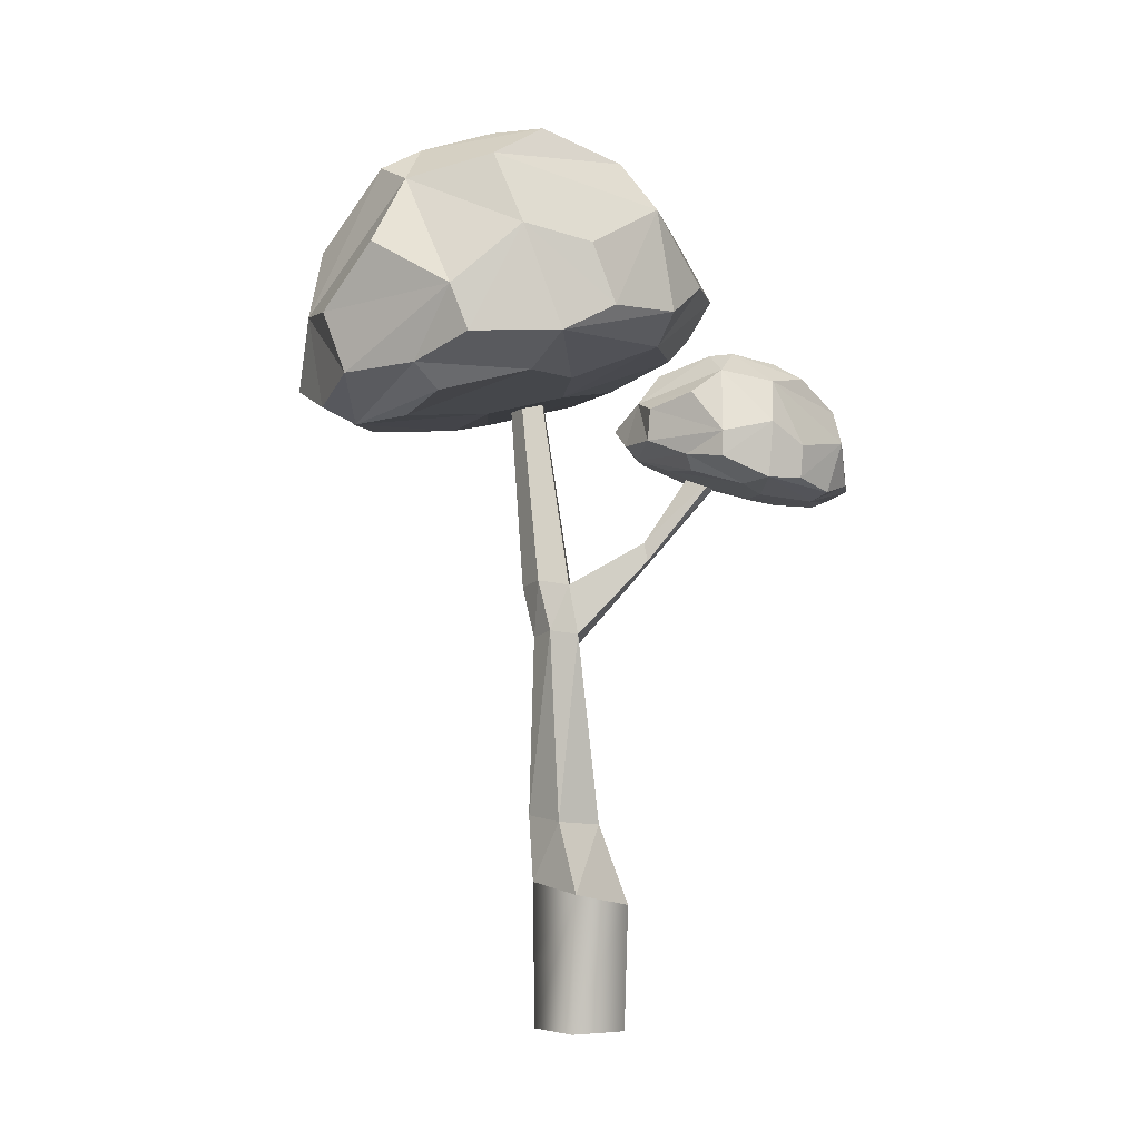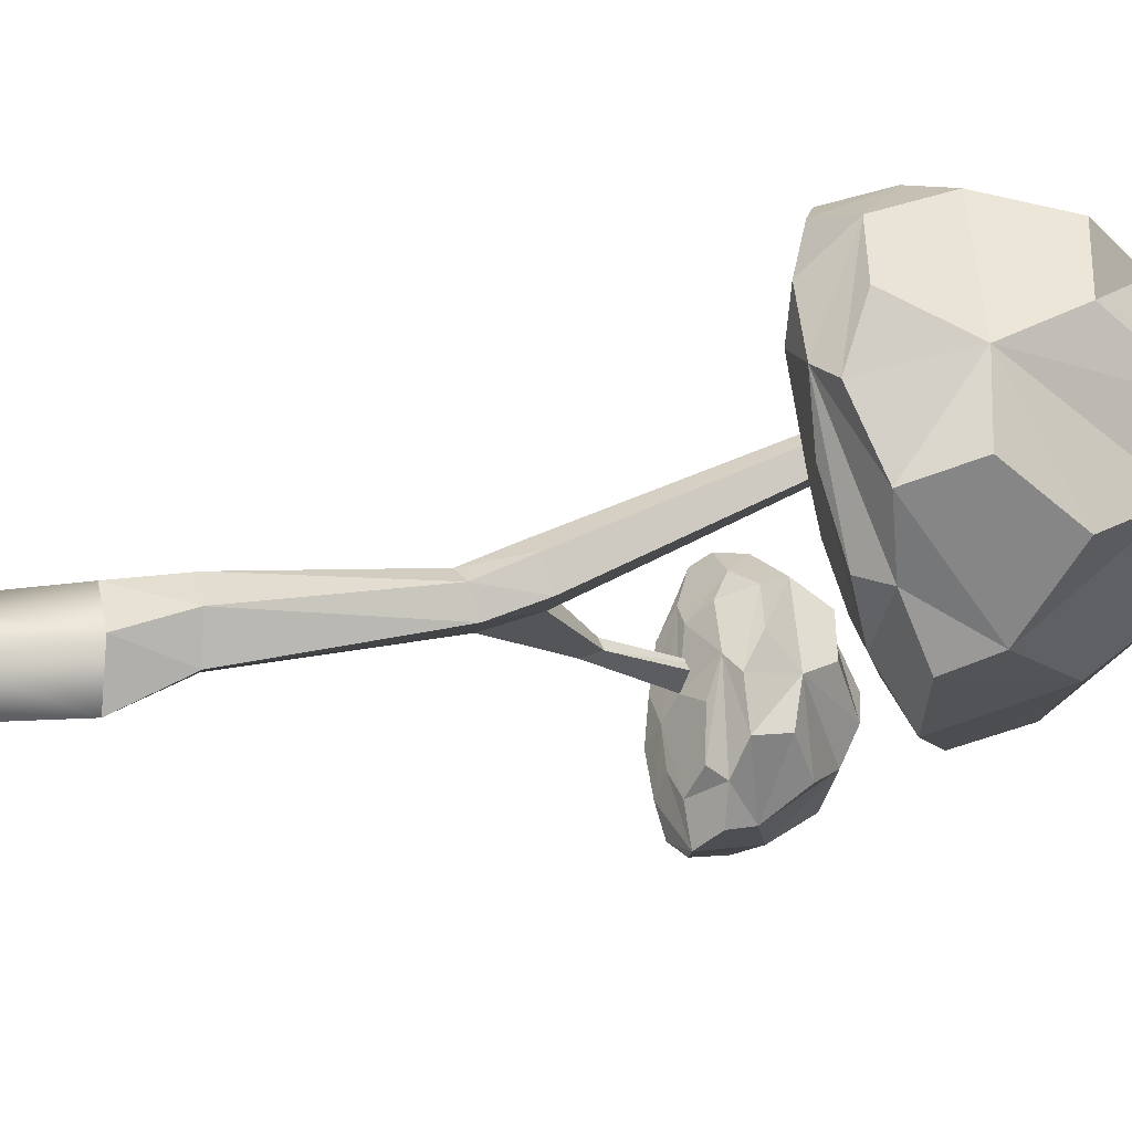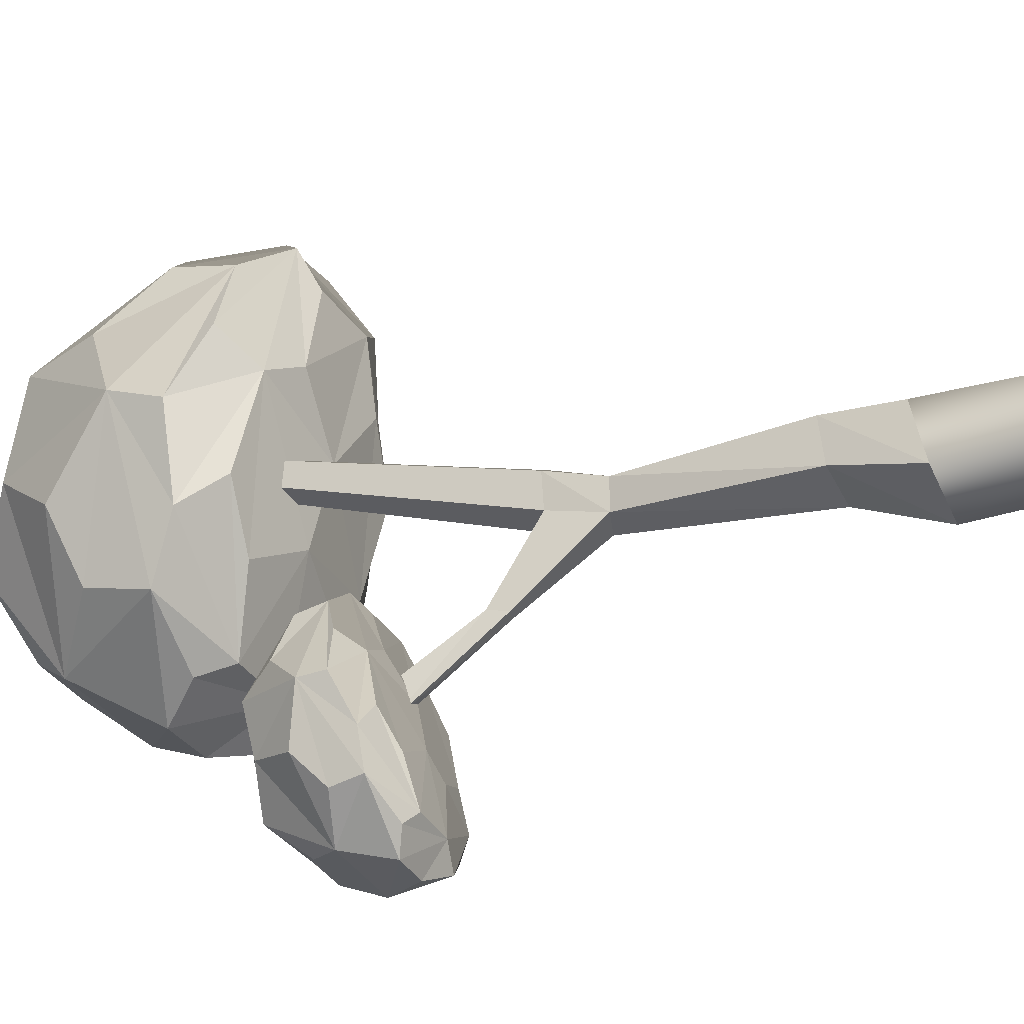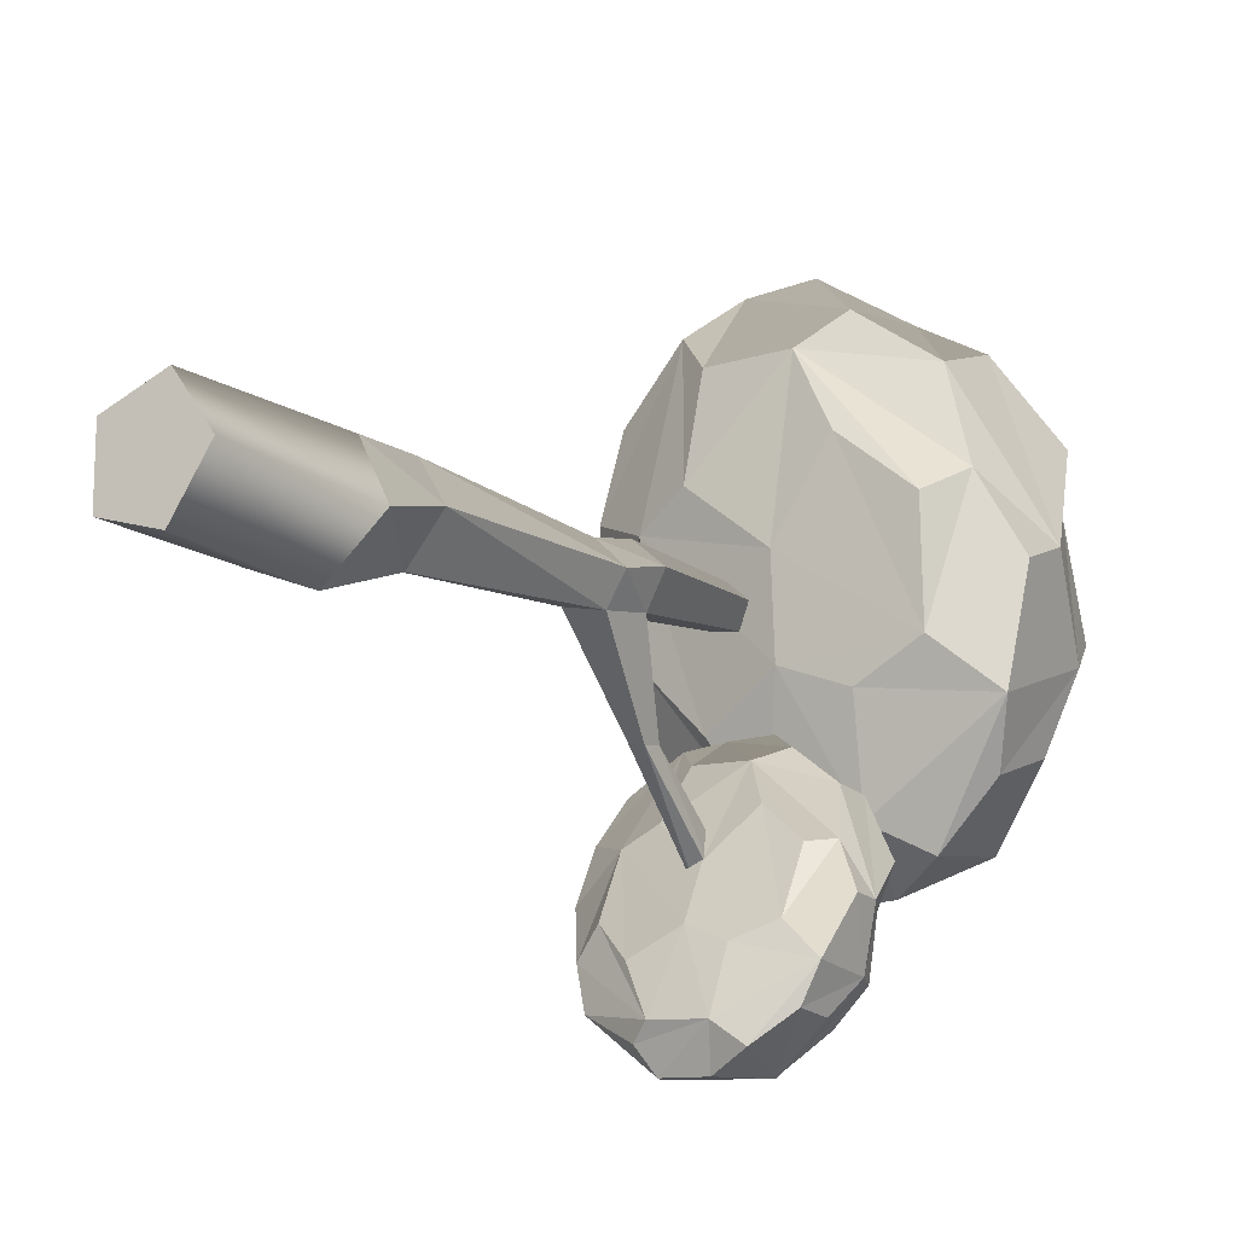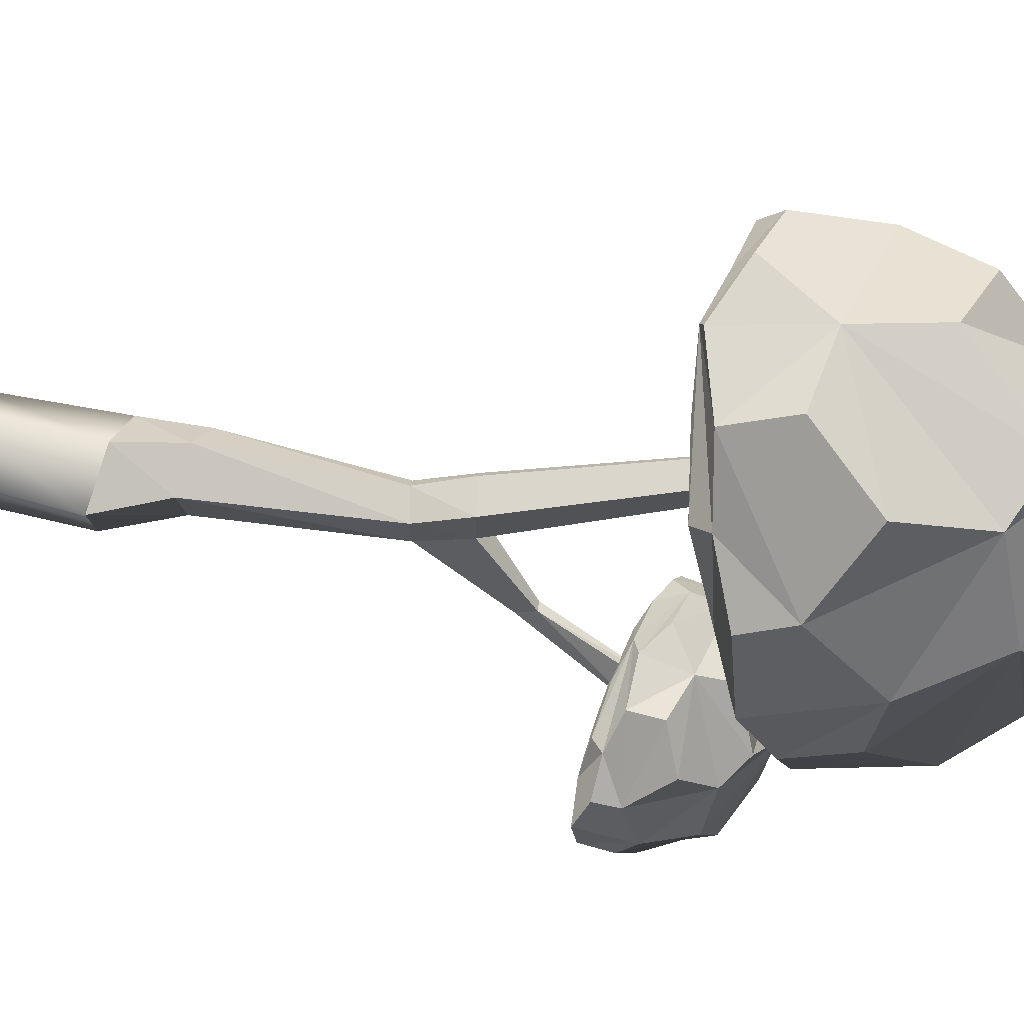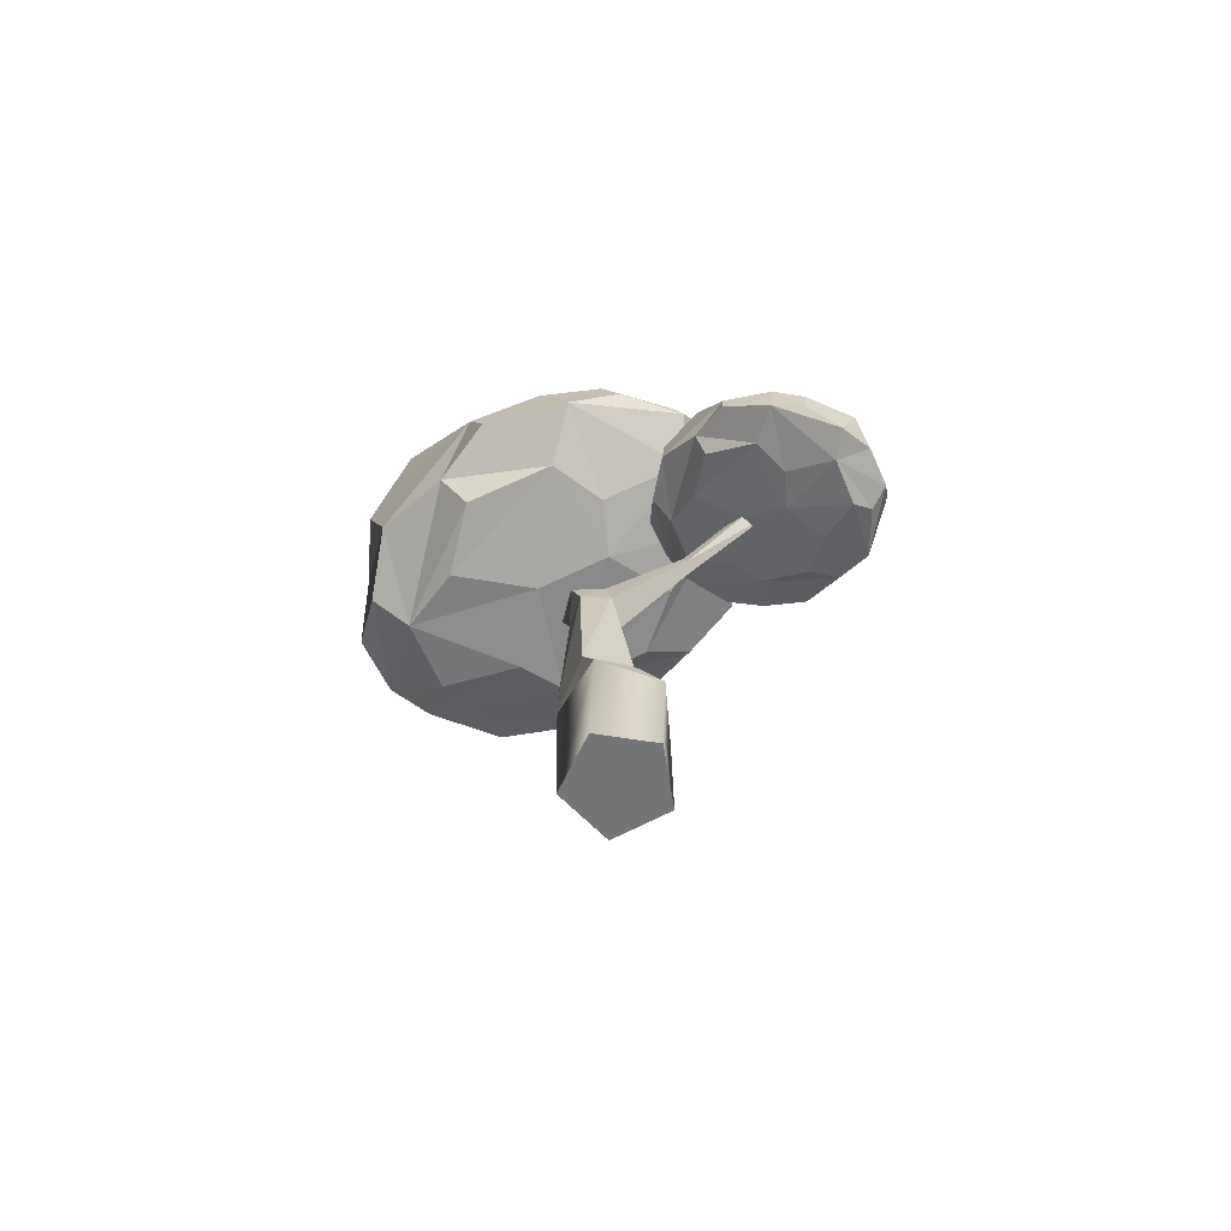
<metadata>
{"format":"obj","ext":"obj","renderer":"f3d","projection":"perspective","resolution":1024,"background":"white","views":[{"elev":-3.1,"azim":101.9,"up":"+Y"},{"elev":48.9,"azim":84.4,"up":"+Z"},{"elev":-28.6,"azim":-64.1,"up":"+Z"},{"elev":-15.8,"azim":36.5,"up":"+Z"},{"elev":35.0,"azim":109.7,"up":"+Z"},{"elev":-69.1,"azim":117.3,"up":"+Y"}]}
</metadata>
<code>
v  -0.0346 3.13 0.6558
v  0.1935 3.013 0.7389
v  0.3489 2.935 0.6034
v  0.3629 3.006 0.2853
v  0.1951 3.126 0.1507
v  -0.029 3.178 0.3869
v  0.4902 2.732 0.1508
v  0.425 2.668 -0.0732
v  0.2796 2.912 0.0151
v  0.1963 2.818 -0.2551
v  0.1057 3.006 -0.1086
v  0.074 2.562 -0.3858
v  -0.1429 2.549 -0.3899
v  -0.2798 2.798 -0.249
v  -0.1529 2.979 -0.1155
v  -0.47 2.626 -0.1016
v  -0.5399 2.72 0.1361
v  -0.3436 2.882 0.0399
v  -0.4074 2.967 0.3287
v  -0.2523 2.966 -0.0464
v  -0.2247 3.134 0.1561
v  -0.4215 2.899 0.6475
v  -0.2249 2.966 0.7333
v  -0.4461 2.656 0.7458
v  -0.5234 2.623 0.6542
v  -0.4707 2.414 0.8442
v  -0.2619 2.507 1.013
v  -0.1662 2.778 0.9926
v  -0.1295 2.256 1.077
v  0.0882 2.238 1.075
v  0.2153 2.484 0.9984
v  0.0941 2.74 0.9865
v  0.4241 2.464 0.8743
v  0.5053 2.689 0.6797
v  0.2821 2.709 0.8009
v  0.2044 2.748 0.8687
v  0.5684 2.521 0.3843
v  0.5786 2.356 0.3177
v  0.5077 2.36 0.0112
v  0.4283 2.451 -0.1539
v  0.4295 2.251 0.7941
v  0.4845 2.272 0.5313
v  -0.2443 2.153 0.9685
v  -0.1592 2.115 0.8648
v  0.1002 2.113 0.8579
v  0.2322 2.16 0.9399
v  0.1968 2.129 0.6406
v  0.3914 2.187 0.4727
v  0.3562 2.254 0.1538
v  0.1627 2.249 0.054
v  0.1194 2.354 -0.2423
v  0.2571 2.45 -0.3225
v  0.0031 2.152 0.3939
v  -0.0229 2.206 0.1264
v  -0.4657 2.211 0.7963
v  -0.5447 2.219 0.5663
v  -0.379 2.157 0.4941
v  -0.2224 2.121 0.5822
v  -0.4142 2.224 0.1751
v  -0.2568 2.252 -0.0023
v  -0.1396 2.34 -0.2387
v  -0.219 2.429 -0.2969
v  -0.5219 2.325 0.0498
v  -0.4669 2.415 -0.151
v  -0.6216 2.494 0.3893
v  -0.6112 2.321 0.3282
v  0.4587 2.728 0.4939
v  -0.5215 2.697 0.5184
v  -0.5145 2.731 0.359
v  -0.0288 2.344 -0.4842
v  0.118 2.316 -0.4236
v  0.214 2.253 -0.4782
v  0.2154 2.209 -0.6526
v  0.1054 2.227 -0.7412
v  -0.0315 2.302 -0.6288
v  0.2957 2.064 -0.6624
v  0.2504 1.984 -0.7576
v  0.1007 2.004 -0.8748
v  0.0447 2.116 -0.8411
v  0.0234 1.865 -0.8795
v  -0.1134 1.857 -0.8722
v  -0.1993 1.993 -0.8533
v  -0.1183 2.101 -0.8309
v  -0.3144 1.953 -0.7362
v  -0.3544 2.048 -0.6369
v  -0.2693 2.197 -0.5997
v  -0.1594 2.229 -0.728
v  -0.2707 2.242 -0.4257
v  -0.1455 2.292 -0.4036
v  -0.332 2.127 -0.358
v  -0.2926 2.083 -0.2186
v  -0.1582 2.163 -0.1614
v  -0.101 2.273 -0.2345
v  -0.0707 2.073 -0.0776
v  0.0668 2.066 -0.0811
v  0.1428 2.153 -0.1776
v  0.0634 2.257 -0.2368
v  0.2721 2.118 -0.2411
v  0.3169 2.168 -0.3901
v  0.3522 2.029 -0.5017
v  0.3589 1.945 -0.4986
v  0.3076 1.875 -0.6498
v  0.253 1.875 -0.7499
v  0.276 2.009 -0.2337
v  0.3049 1.958 -0.3708
v  -0.1444 2.004 -0.1055
v  -0.0925 1.964 -0.1512
v  0.071 1.964 -0.1617
v  0.1556 2.004 -0.1353
v  0.1272 1.921 -0.2762
v  0.2458 1.908 -0.3784
v  0.2161 1.862 -0.5508
v  0.092 1.835 -0.5937
v  0.0572 1.811 -0.7631
v  0.1414 1.834 -0.8285
v  -0.0005 1.872 -0.3984
v  -0.0231 1.833 -0.5427
v  -0.2883 1.987 -0.1976
v  -0.3432 1.936 -0.3115
v  -0.2395 1.895 -0.3386
v  -0.1385 1.901 -0.2912
v  -0.2692 1.848 -0.5109
v  -0.1739 1.82 -0.61
v  -0.1059 1.804 -0.7506
v  -0.1582 1.827 -0.7969
v  -0.3409 1.861 -0.5926
v  -0.3113 1.853 -0.7141
v  -0.3983 2.01 -0.4584
v  -0.3912 1.923 -0.4506
v  0.1432 -0 0.1892
v  0.1432 -0 -0.126
v  0.2577 -0 0.0316
v  -0.042 -0 -0.0658
v  -0.042 -0 0.129
v  0.1345 0.4273 -0.1376
v  0.269 0.4712 0.0164
v  0.2633 0.2356 0.024
v  0.0422 0.2157 -0.0919
v  -0.0587 0.4314 -0.0578
v  -0.0429 0.239 0.0399
v  -0.0429 0.239 0.1373
v  0.0584 0.2513 0.1602
v  0.151 0.2513 0.1903
v  -0.0437 0.4779 0.1455
v  0.2061 0.2356 0.1028
v  0.1589 0.5025 0.1914
v  -0.2109 2.42 0.3756
v  -0.2523 2.405 0.2768
v  -0.2663 2.404 0.3421
v  -0.1883 2.423 0.2699
v  -0.1628 2.433 0.331
v  0.1148 0.6996 -0.0317
v  0.2073 0.7133 0.0899
v  -0.0301 0.7067 0.018
v  -0.0271 0.7247 0.1703
v  0.1196 0.7288 0.2147
v  0.1161 1.029 0.0046
v  0.1174 1.358 0.0409
v  0.162 1.371 0.1307
v  0.1847 1.042 0.1103
v  0.0688 1.013 0.0128
v  -0.0036 1.016 0.0376
v  0.0228 1.326 0.0572
v  -0.0106 1.013 0.0876
v  -0.0091 1.022 0.1637
v  0.0339 1.036 0.1865
v  0.1073 1.038 0.2087
v  0.0089 1.319 0.1572
v  0.1408 1.05 0.1727
v  0.095 1.347 0.2026
v  0.0966 1.53 0.0778
v  0.1388 1.546 0.1784
v  -0.0072 1.95 -0.455
v  -0.053 1.935 -0.4666
v  -0.0765 1.989 -0.4004
v  -0.0257 2.001 -0.387
v  -0.0319 1.498 0.1968
v  -0.0088 1.501 0.0892
v  0.0593 1.525 0.2519
v  -0.0046 1.602 -0.1839
v  0.0309 1.614 -0.19
v  -0.0165 1.668 -0.1719
v  0.0231 1.679 -0.1762
v  -0.012 1.989 0.2547
v  0.0634 1.767 0.2165
v  -0.0458 1.977 0.1739
v  -0.0874 2.211 0.2928
v  -0.017 1.742 0.1304
v  -0.0697 1.727 0.1361
v  -0.1306 1.953 0.183
v  -0.1914 2.179 0.2299
v  -0.1491 2.191 0.2253
v  -0.2077 2.177 0.3058
v  -0.1491 1.951 0.2695
v  -0.0905 1.724 0.2331
v  -0.1434 2.196 0.3447
v  -0.0758 1.973 0.3138
v  -0.0082 1.749 0.2828
v  -0.1171 2.2 0.2219
v  0.0254 1.754 0.1258
v  0.1624 1.035 0.0654
o tree002
g tree002
f 1 2 3
f 1 3 4
f 1 4 5
f 1 5 6
f 4 7 8
f 9 8 10
f 4 9 11
f 4 11 5
f 10 12 13
f 10 13 14
f 10 14 15
f 10 15 11
f 14 16 17
f 18 17 19
f 20 18 21
f 14 20 15
f 19 22 23
f 19 23 1
f 19 1 6
f 19 6 21
f 24 25 26
f 22 24 27
f 22 27 28
f 22 28 23
f 27 29 30
f 27 30 31
f 27 31 32
f 27 32 28
f 31 33 34
f 35 34 3
f 36 3 2
f 31 36 32
f 7 37 38
f 7 38 39
f 7 39 40
f 7 40 8
f 37 34 33
f 37 33 41
f 37 41 42
f 37 42 38
f 29 43 44
f 29 44 45
f 29 45 46
f 29 46 30
f 45 47 48
f 45 48 42
f 45 42 41
f 45 41 46
f 39 49 50
f 39 50 51
f 39 51 52
f 39 52 40
f 49 48 47
f 49 47 53
f 49 53 54
f 49 54 50
f 43 55 56
f 43 56 57
f 43 57 58
f 43 58 44
f 57 59 60
f 57 60 54
f 57 54 53
f 57 53 58
f 51 61 62
f 51 62 13
f 51 13 12
f 51 12 52
f 61 60 59
f 61 59 63
f 61 63 64
f 61 64 62
f 55 26 25
f 55 25 65
f 55 65 66
f 55 66 56
f 65 17 16
f 65 16 64
f 65 64 63
f 65 63 66
f 5 11 15
f 5 15 21
f 5 21 6
f 23 28 32
f 23 32 2
f 23 2 1
f 67 34 37
f 3 67 7
f 3 7 4
f 31 30 46
f 31 46 41
f 31 41 33
f 42 48 49
f 42 49 39
f 42 39 38
f 45 44 58
f 45 58 53
f 45 53 47
f 54 60 61
f 54 61 51
f 54 51 50
f 57 56 66
f 57 66 63
f 57 63 59
f 64 16 14
f 64 14 13
f 64 13 62
f 68 25 22
f 69 22 19
f 65 69 17
f 26 55 43
f 26 43 29
f 26 29 27
f 10 8 40
f 10 40 52
f 10 52 12
f 70 71 72
f 70 72 73
f 70 73 74
f 70 74 75
f 73 76 77
f 73 77 78
f 73 78 79
f 73 79 74
f 78 80 81
f 78 81 82
f 78 82 83
f 78 83 79
f 82 84 85
f 82 85 86
f 82 86 87
f 82 87 83
f 86 88 89
f 86 89 70
f 86 70 75
f 86 75 87
f 88 90 91
f 88 91 92
f 88 92 93
f 88 93 89
f 92 94 95
f 92 95 96
f 92 96 97
f 92 97 93
f 96 98 99
f 96 99 72
f 96 72 71
f 96 71 97
f 76 100 101
f 76 101 102
f 76 102 103
f 76 103 77
f 100 99 98
f 100 98 104
f 100 104 105
f 100 105 101
f 94 106 107
f 94 107 108
f 94 108 109
f 94 109 95
f 108 110 111
f 108 111 105
f 108 105 104
f 108 104 109
f 102 112 113
f 102 113 114
f 102 114 115
f 102 115 103
f 112 111 110
f 112 110 116
f 112 116 117
f 112 117 113
f 106 118 119
f 106 119 120
f 106 120 121
f 106 121 107
f 120 122 123
f 120 123 117
f 120 117 116
f 120 116 121
f 114 124 125
f 114 125 81
f 114 81 80
f 114 80 115
f 124 123 122
f 124 122 126
f 124 126 127
f 124 127 125
f 118 91 90
f 118 90 128
f 118 128 129
f 118 129 119
f 128 85 84
f 128 84 127
f 128 127 126
f 128 126 129
f 74 79 83
f 74 83 87
f 74 87 75
f 89 93 97
f 89 97 71
f 89 71 70
f 72 99 100
f 72 100 76
f 72 76 73
f 96 95 109
f 96 109 104
f 96 104 98
f 105 111 112
f 101 112 102
f 105 112 101
f 108 107 121
f 108 121 116
f 108 116 110
f 117 123 124
f 117 124 114
f 117 114 113
f 120 119 129
f 120 129 126
f 120 126 122
f 127 84 82
f 127 82 81
f 127 81 125
f 128 90 88
f 128 88 86
f 128 86 85
f 91 118 106
f 91 106 94
f 91 94 92
f 78 77 103
f 78 103 115
f 78 115 80
f 130 131 132
f 130 133 131
f 130 134 133
f 132 131 135
f 135 136 137
f 138 133 139
f 138 135 131
f 140 134 141
f 140 139 133
f 142 130 143
f 142 144 141
f 145 132 137
f 136 146 143
f 147 148 149
f 147 150 148
f 147 151 150
f 136 135 152
f 152 153 136
f 135 139 154
f 154 152 135
f 139 144 155
f 155 154 139
f 144 146 156
f 156 155 144
f 146 136 153
f 153 156 146
f 153 152 157
f 158 159 160
f 161 154 162
f 163 158 157
f 164 155 165
f 164 163 162
f 166 156 167
f 166 168 165
f 156 153 160
f 169 170 167
f 159 158 171
f 171 172 159
f 173 174 175
f 175 176 173
f 163 168 177
f 177 178 163
f 168 170 179
f 179 177 168
f 170 159 172
f 172 179 170
f 158 163 180
f 180 181 158
f 178 182 180
f 180 163 178
f 171 183 182
f 182 178 171
f 171 158 181
f 181 183 171
f 184 185 186
f 150 151 187
f 188 178 189
f 190 191 192
f 193 191 194
f 189 195 190
f 196 193 197
f 195 198 194
f 197 198 184
f 151 147 196
f 174 173 181
f 181 180 174
f 182 175 174
f 174 180 182
f 183 176 175
f 175 182 183
f 173 176 183
f 183 181 173
f 149 193 196
f 179 185 198
f 150 199 192
f 177 195 189
f 196 197 187
f 172 200 185
f 191 193 148
f 198 195 179
f 187 184 199
f 188 186 200
f 201 160 153
f 169 160 159
f 201 157 158
f 161 157 152
f 156 160 169
f 159 170 169
f 155 156 166
f 170 168 166
f 154 155 164
f 168 163 164
f 163 157 161
f 152 154 161
f 146 144 142
f 134 130 142
f 142 143 146
f 145 143 130
f 136 143 145
f 130 132 145
f 133 134 140
f 144 139 140
f 131 133 138
f 139 135 138
f 145 137 136
f 135 137 132
f 65 68 69
f 69 19 17
f 68 22 69
f 65 25 68
f 3 34 67
f 67 37 7
f 31 35 36
f 36 2 32
f 35 3 36
f 31 34 35
f 22 25 24
f 24 26 27
f 14 17 18
f 18 19 21
f 14 18 20
f 20 21 15
f 4 8 9
f 9 10 11
f 184 187 197
f 149 196 147
f 190 186 188
f 171 178 188
f 188 189 190
f 177 189 178
f 196 187 151
f 186 199 184
f 198 197 194
f 185 179 172
f 193 194 197
f 193 149 148
f 185 184 198
f 200 172 171
f 150 192 148
f 190 192 186
f 153 157 201
f 158 160 201
f 166 167 170
f 169 167 156
f 164 165 168
f 166 165 155
f 161 162 163
f 164 162 154
f 140 141 144
f 142 141 134
f 200 186 185
f 188 200 171
f 177 179 195
f 195 194 190
f 199 186 192
f 187 199 150
f 191 148 192
f 190 194 191

</code>
